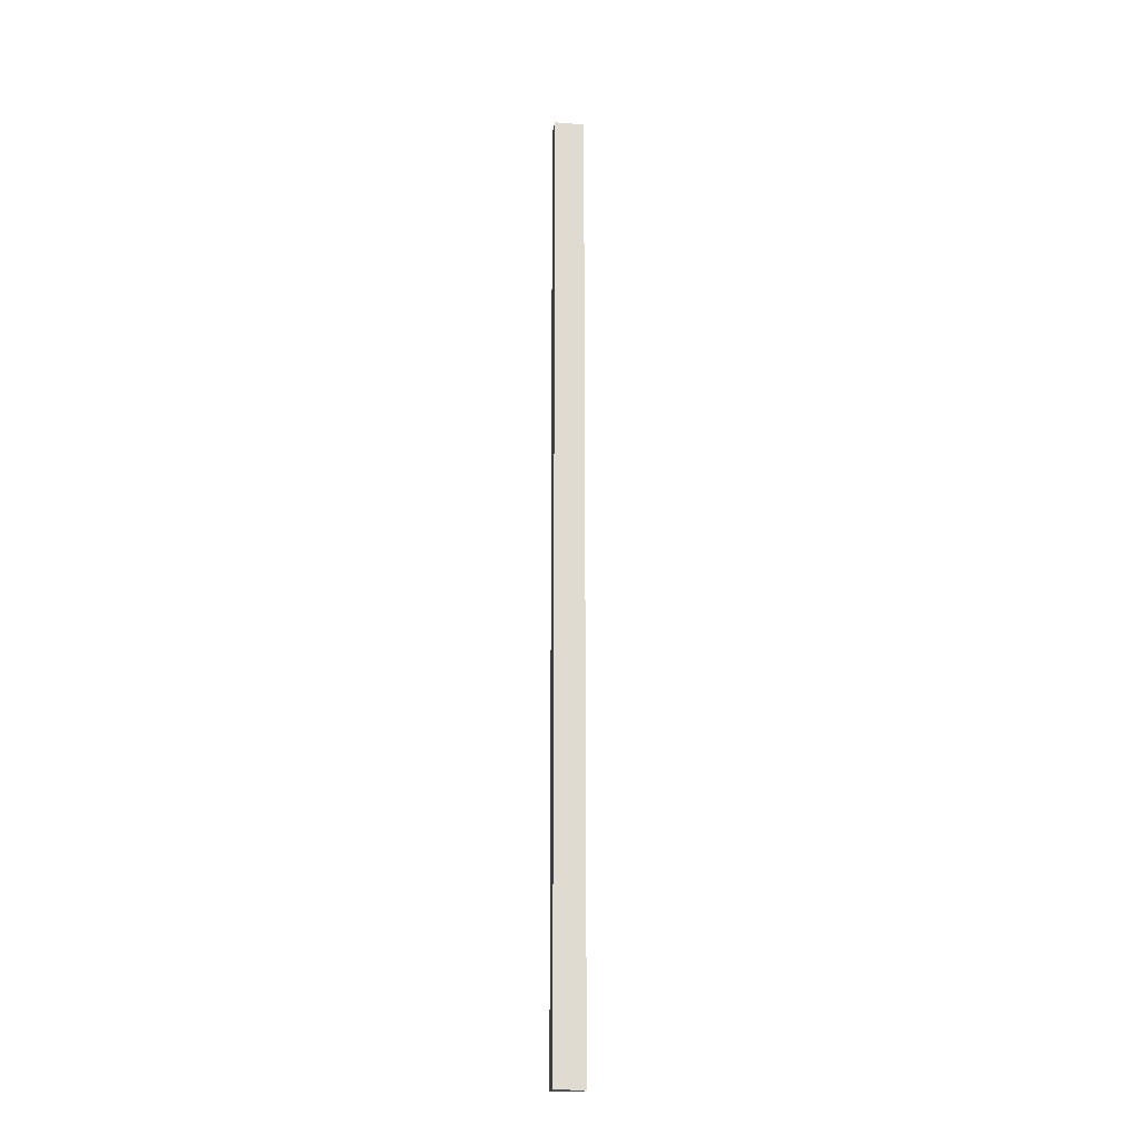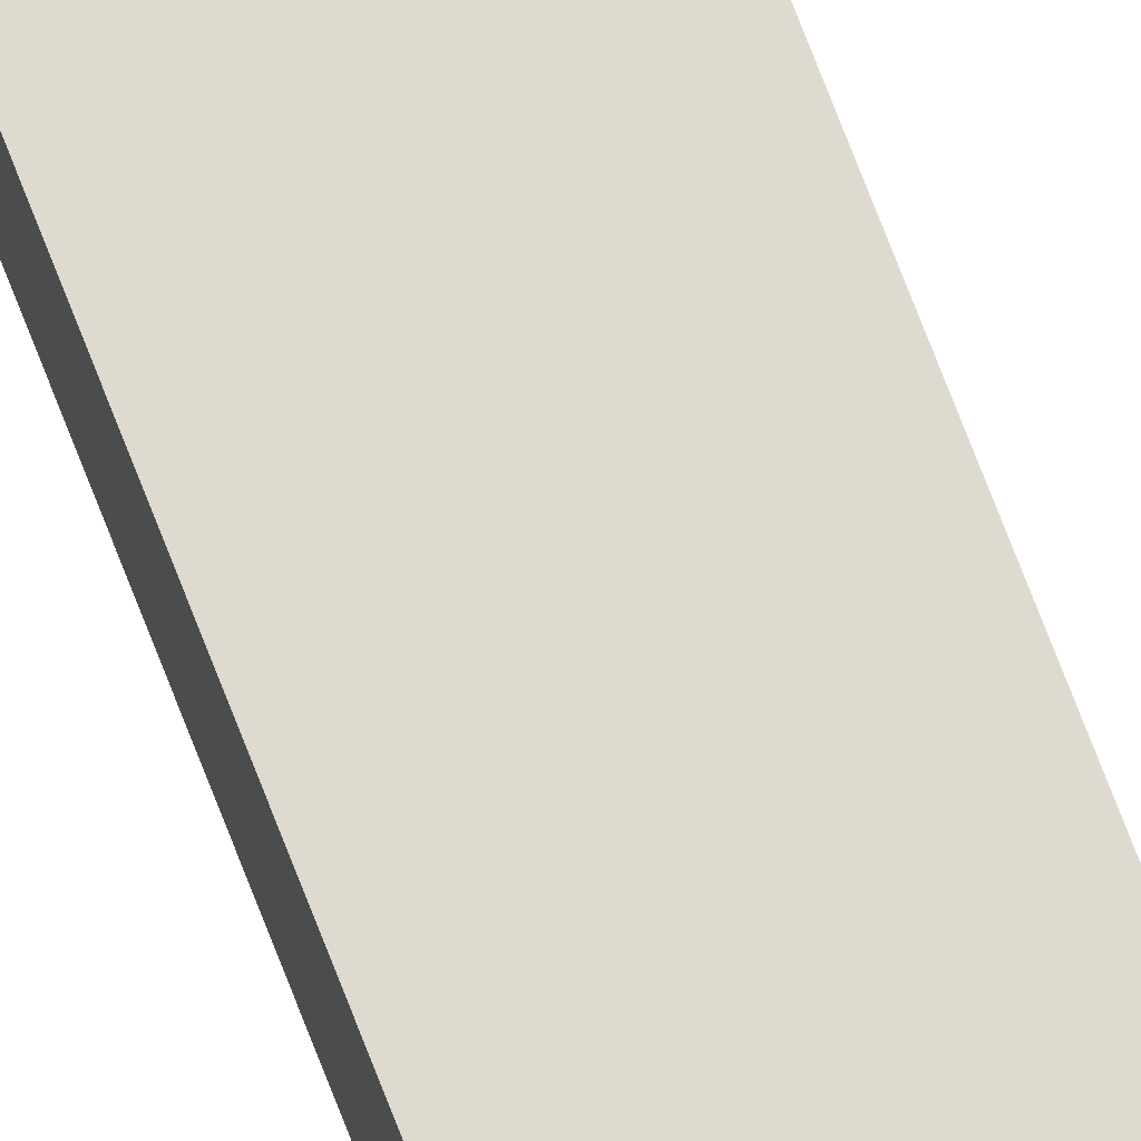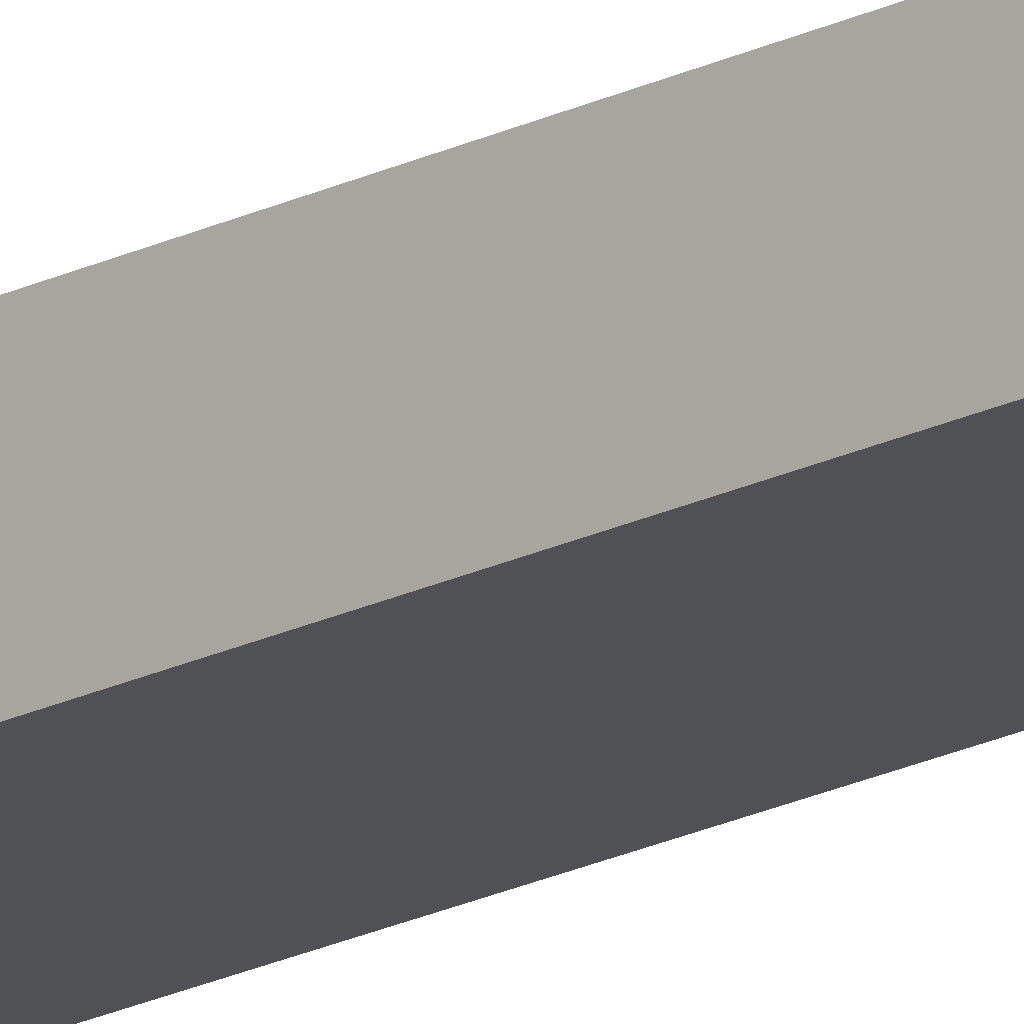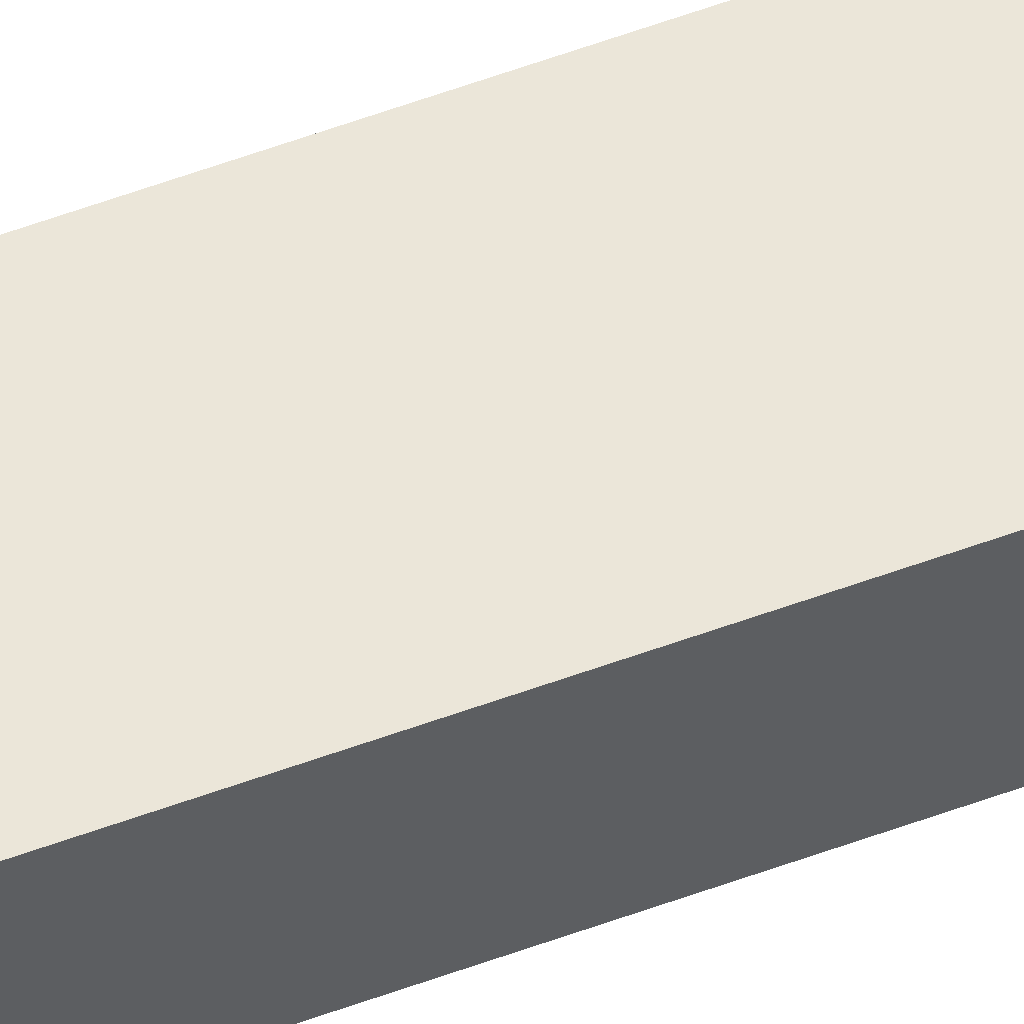
<metadata>
{"format":"obj","ext":"obj","renderer":"f3d","projection":"perspective","resolution":1024,"background":"white","views":[{"elev":-19.6,"azim":-6.9,"up":"+Y"},{"elev":70.1,"azim":159.3,"up":"+Z"},{"elev":-18.5,"azim":-45.0,"up":"+Z"},{"elev":56.9,"azim":-111.1,"up":"+Z"}]}
</metadata>
<code>
v  0 17.98 1.101e-15
v  0.566 17.98 0.348
v  0.557 17.98 -0.014
v  0.009 17.98 0.361
v  0.566 -2.131e-17 0.348
v  0.557 8.573e-19 -0.014
v  0 0 0
v  0.009 -2.21e-17 0.361
g defaultobject
f 1 2 3
f 2 1 4
f 5 3 2
f 3 5 6
f 6 1 3
f 1 6 7
f 7 4 1
f 4 7 8
f 8 2 4
f 2 8 5
f 8 6 5
f 6 8 7

</code>
